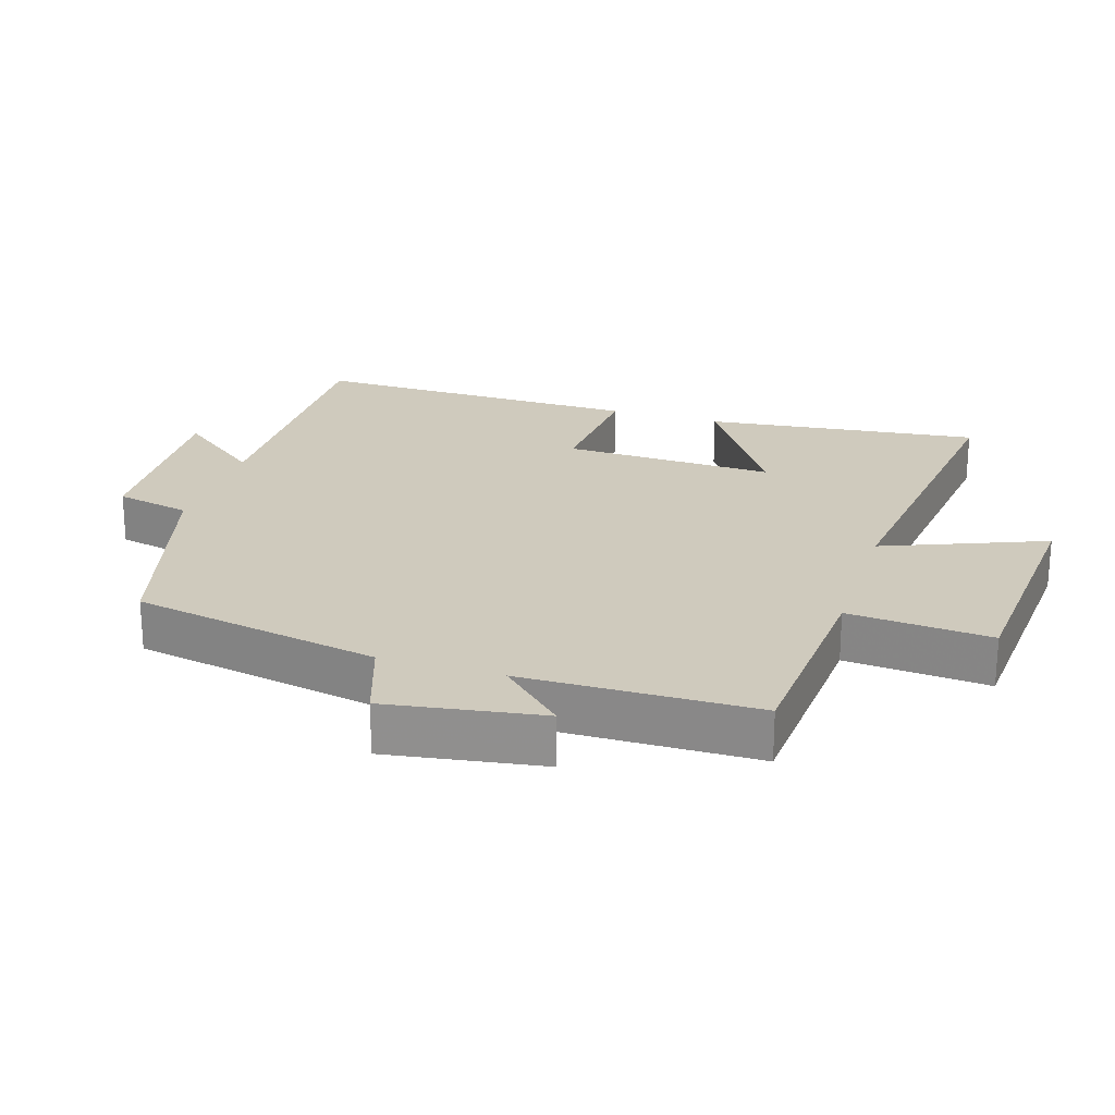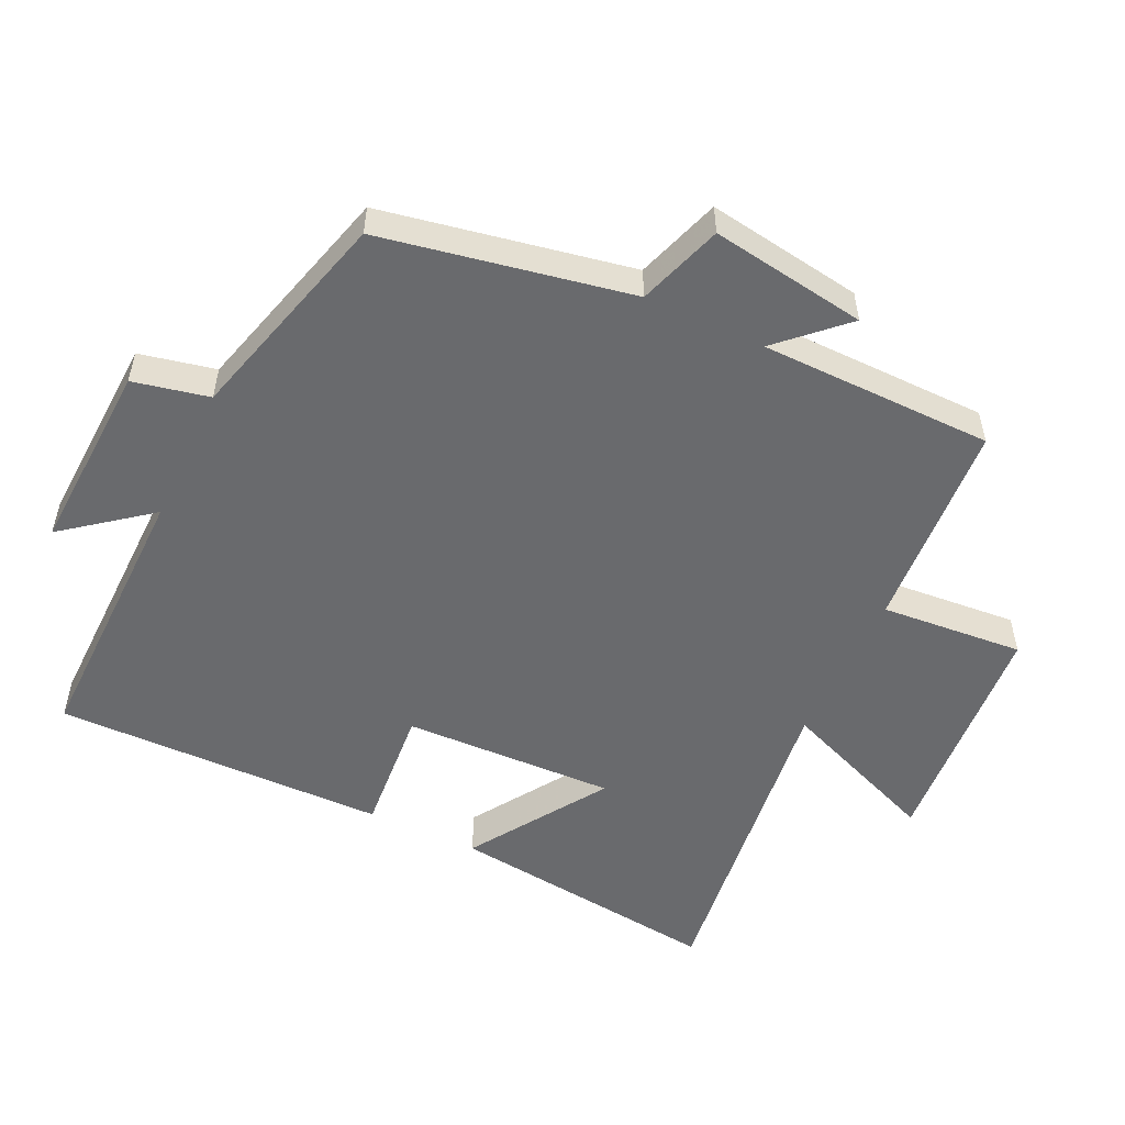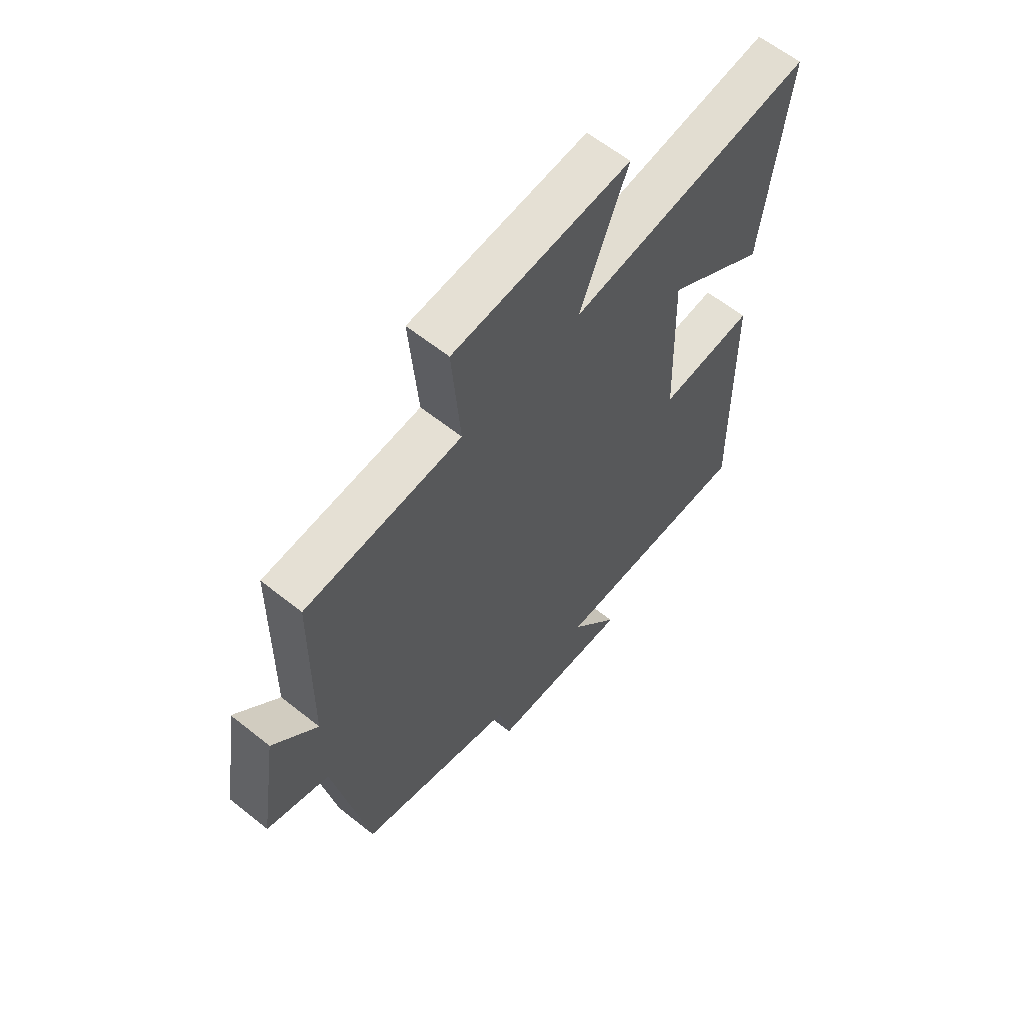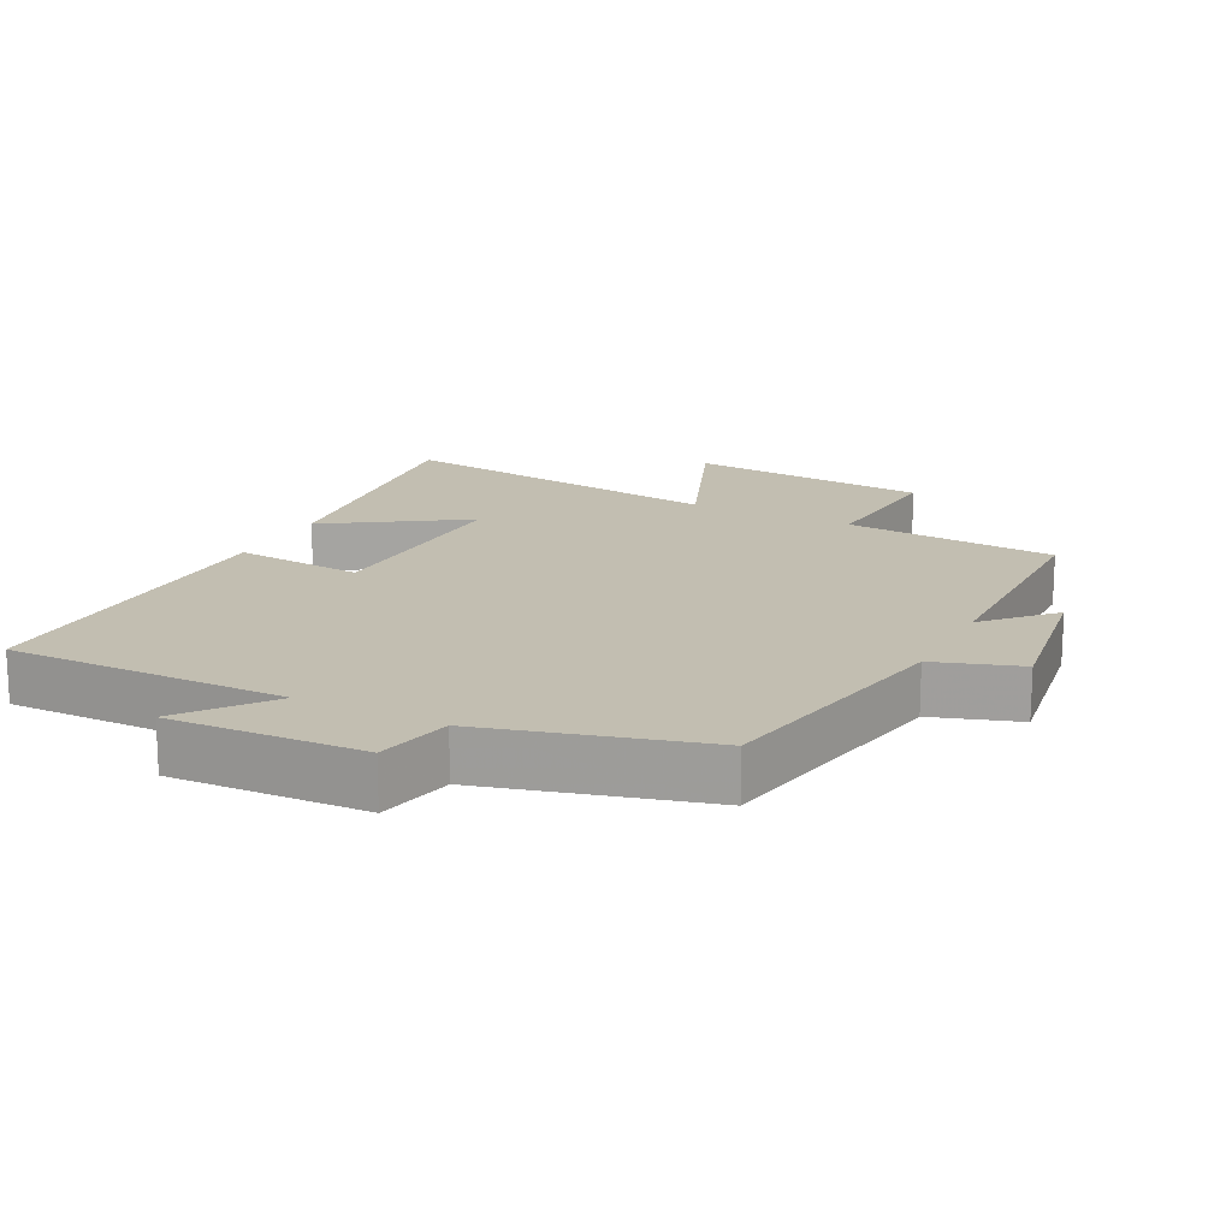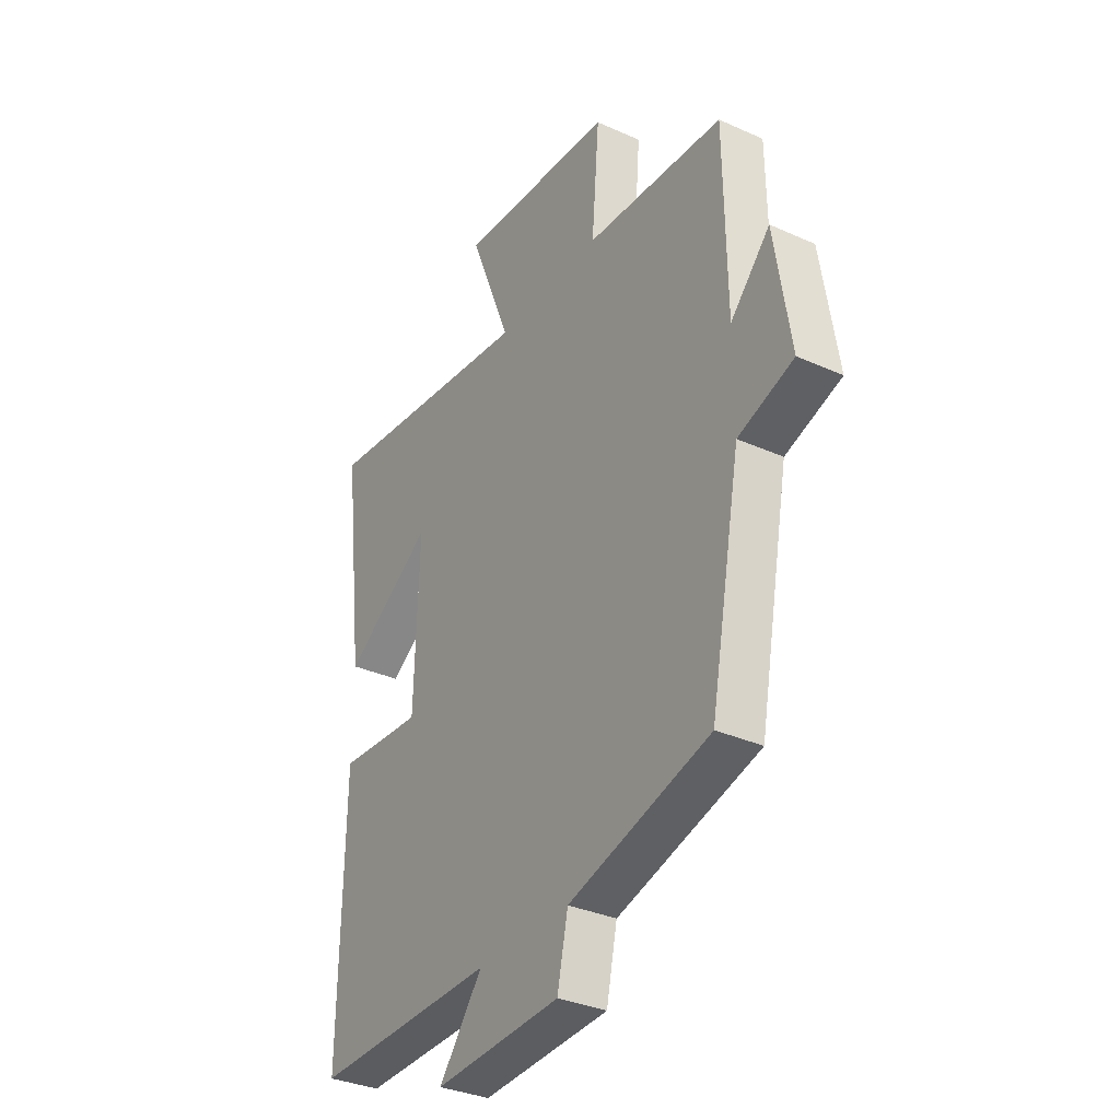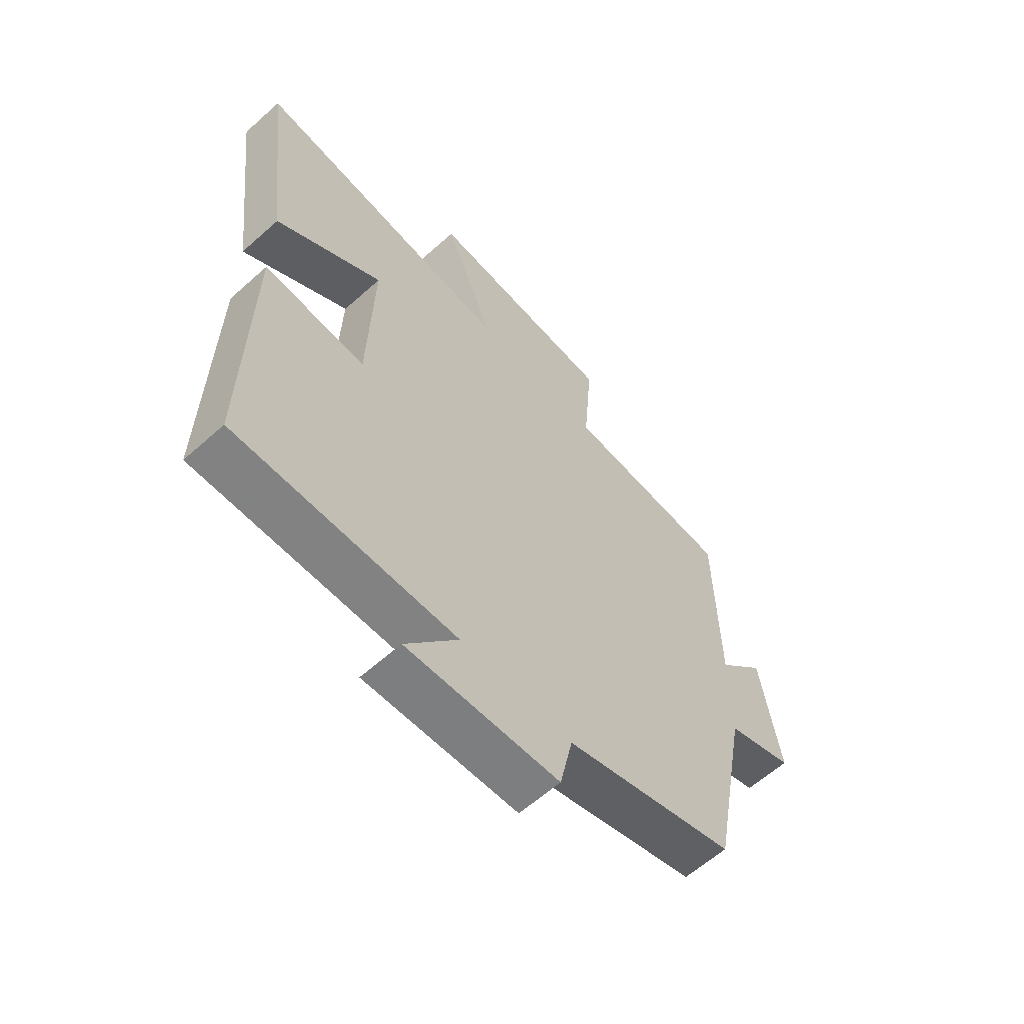
<metadata>
{"format":"obj","ext":"obj","renderer":"f3d","projection":"perspective","resolution":1024,"background":"white","views":[{"elev":23.0,"azim":-72.5,"up":"+Y"},{"elev":-53.1,"azim":-115.2,"up":"+Y"},{"elev":61.1,"azim":-50.8,"up":"+Z"},{"elev":17.1,"azim":-152.9,"up":"+Y"},{"elev":-33.6,"azim":-121.5,"up":"+Z"},{"elev":-61.2,"azim":132.3,"up":"+Z"}]}
</metadata>
<code>
v 0.549 0.07 0.56
v 0.5 0.07 0.154
v 0.3 0.07 0.285
v 0.31 0.07 -0.029
v 0.5 0.07 -0.014
v 0.507 0.07 -0.506
v 0.097 0.07 -0.5
v 0.195 0.07 -0.626
v -0.089 0.07 -0.612
v -0.113 0.07 -0.5
v -0.431 0.07 -0.412
v -0.5 0.07 -0.044
v -0.625 0.07 -0.002
v -0.589 0.07 0.228
v -0.5 0.07 0.134
v -0.495 0.07 0.479
v -0.183 0.07 0.5
v -0.2 0.07 0.711
v 0.154 0.07 0.737
v 0.059 0.07 0.5
v 0.549 0 0.56
v 0.5 0 0.154
v 0.3 0 0.285
v 0.31 0 -0.029
v 0.5 0 -0.014
v 0.507 0 -0.506
v 0.097 0 -0.5
v 0.195 0 -0.626
v -0.089 0 -0.612
v -0.113 0 -0.5
v -0.431 0 -0.412
v -0.5 0 -0.044
v -0.625 0 -0.002
v -0.589 0 0.228
v -0.5 0 0.134
v -0.495 0 0.479
v -0.183 0 0.5
v -0.2 0 0.711
v 0.154 0 0.737
v 0.059 0 0.5
f 17 18 19 20
f 15 16 17 20
f 15 20 1
f 12 13 14 15
f 10 11 12 15
f 7 8 9 10
f 7 10 15
f 4 5 6 7
f 3 4 7 15
f 1 2 3
f 1 3 15
f 40 39 38 37
f 40 37 36 35
f 21 40 35
f 35 34 33 32
f 35 32 31 30
f 30 29 28 27
f 35 30 27
f 27 26 25 24
f 35 27 24 23
f 23 22 21
f 35 23 21
f 1 21 22 2
f 2 22 23 3
f 3 23 24 4
f 4 24 25 5
f 5 25 26 6
f 6 26 27 7
f 7 27 28 8
f 8 28 29 9
f 9 29 30 10
f 10 30 31 11
f 11 31 32 12
f 12 32 33 13
f 13 33 34 14
f 14 34 35 15
f 15 35 36 16
f 16 36 37 17
f 17 37 38 18
f 18 38 39 19
f 19 39 40 20
f 20 40 21 1

</code>
